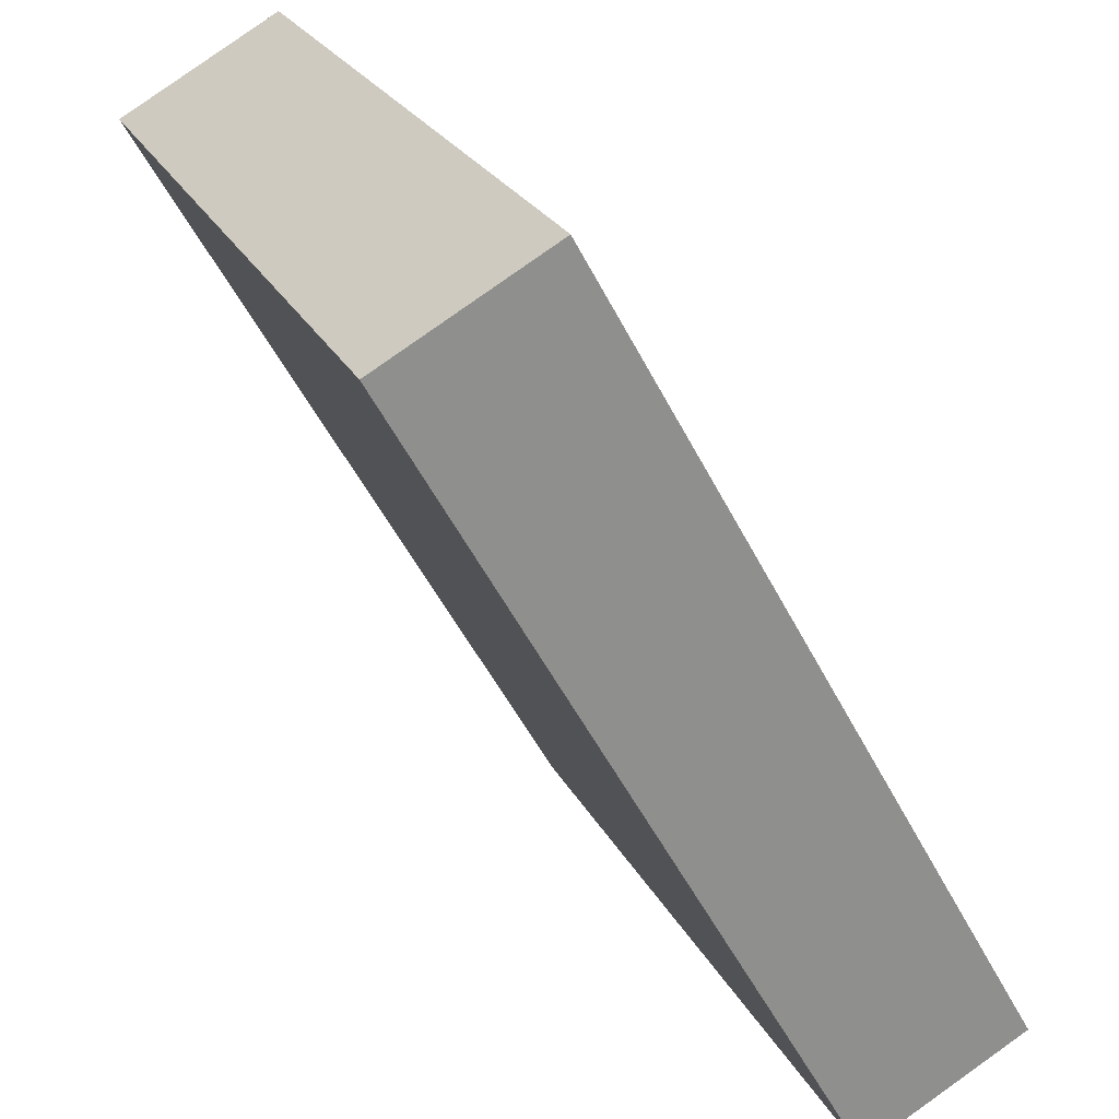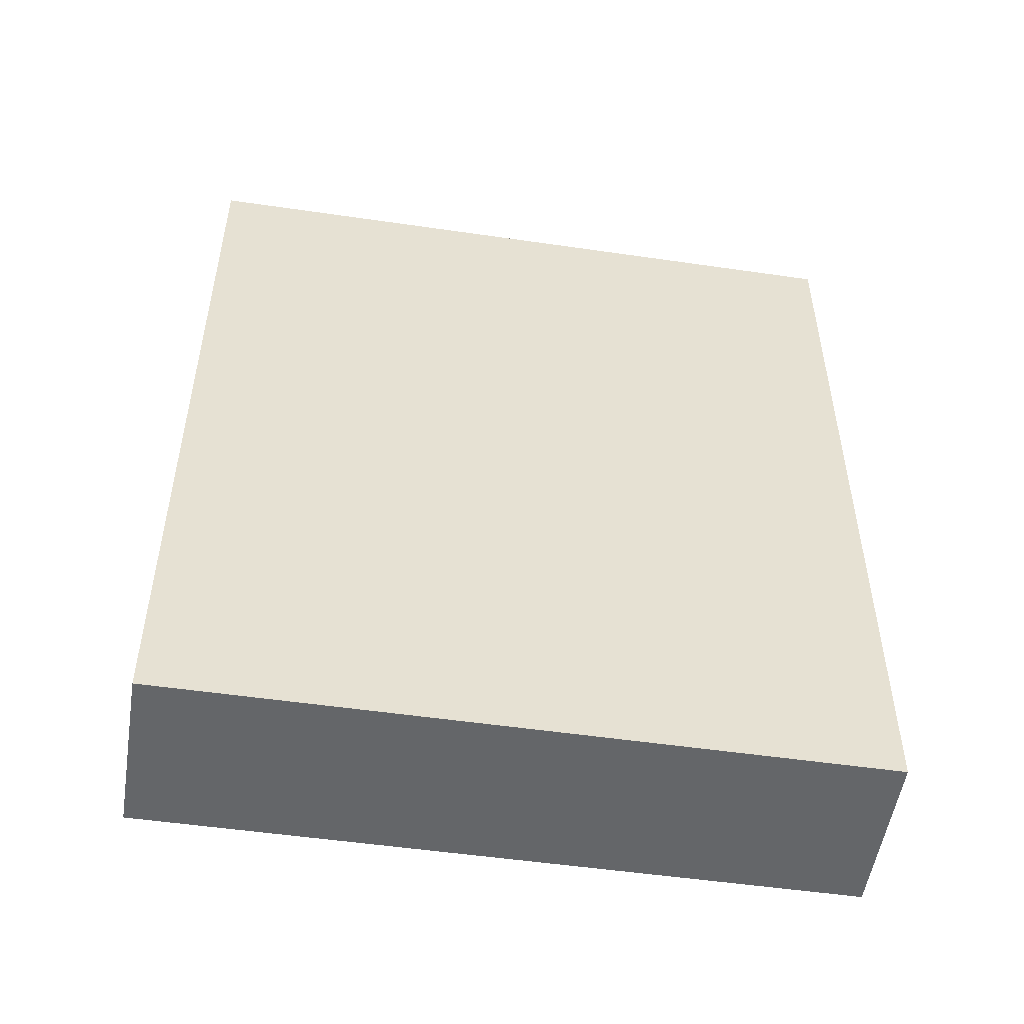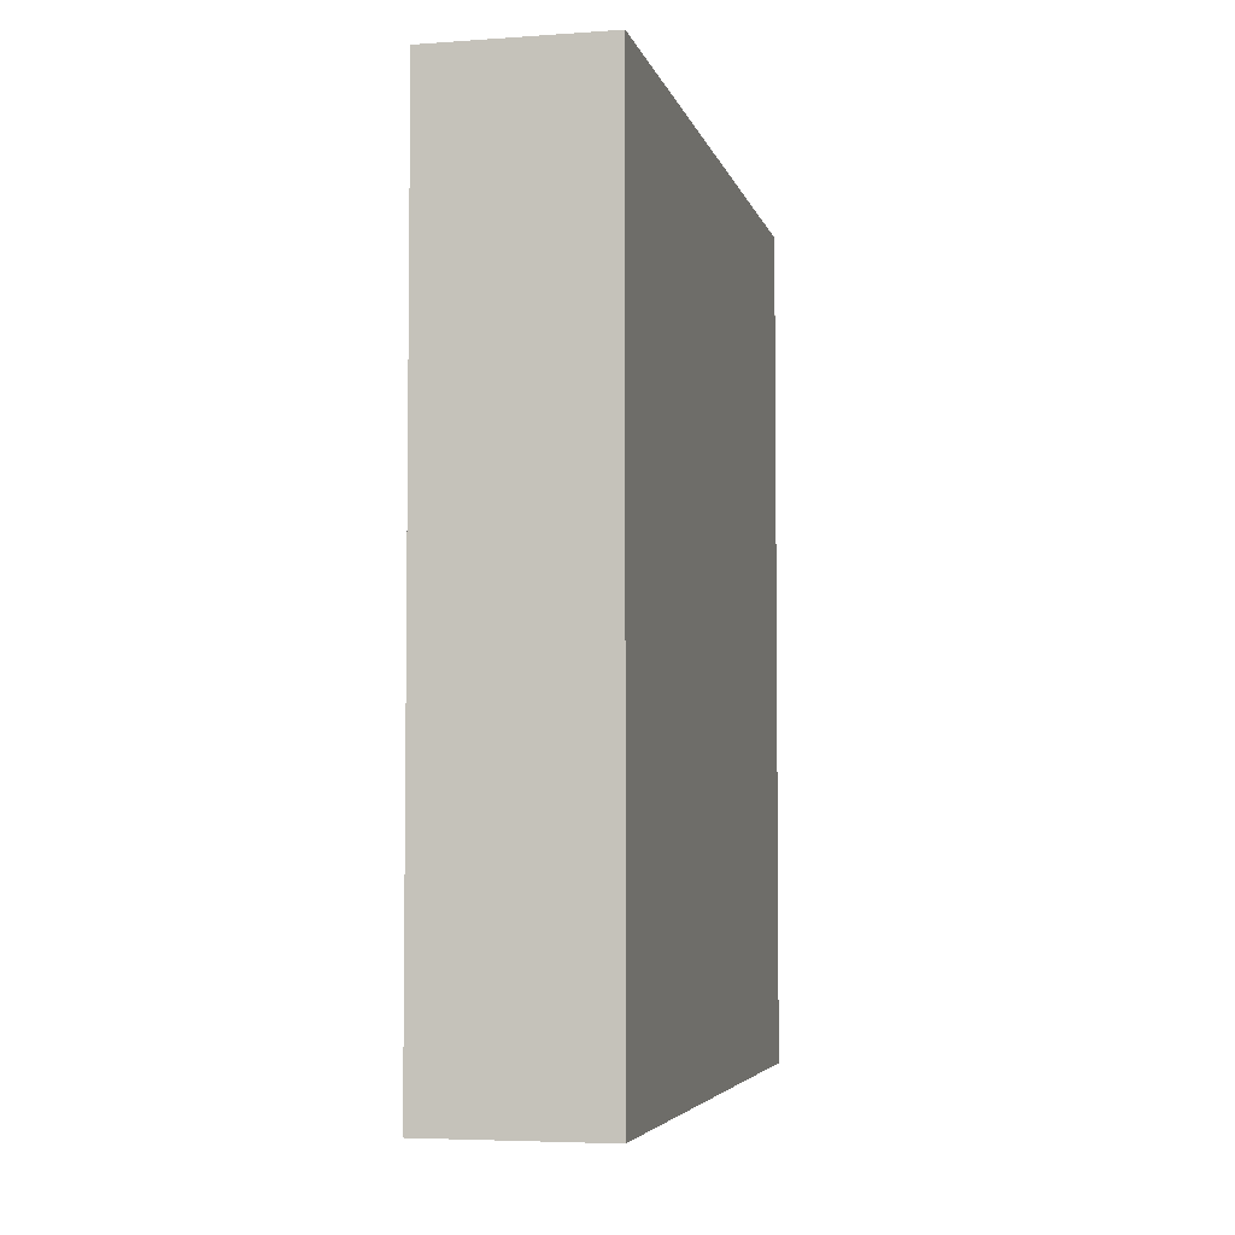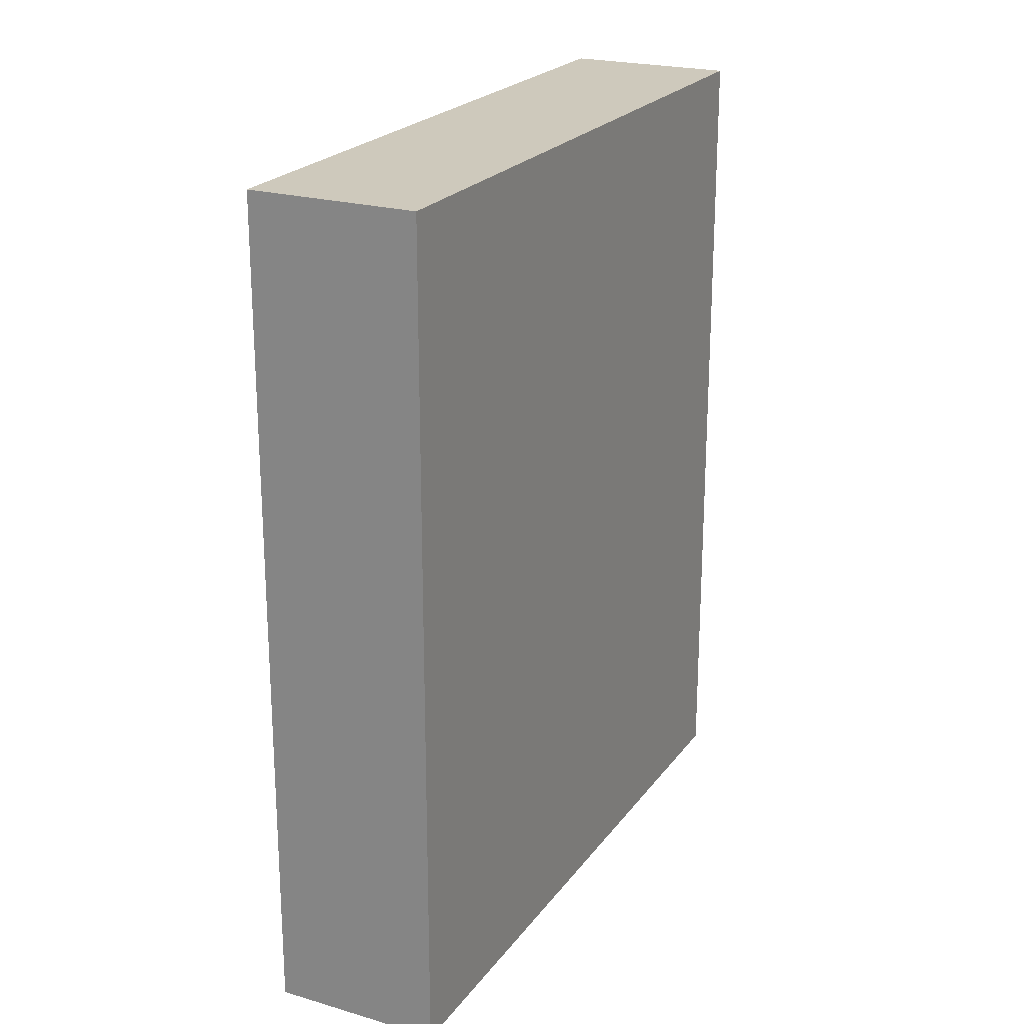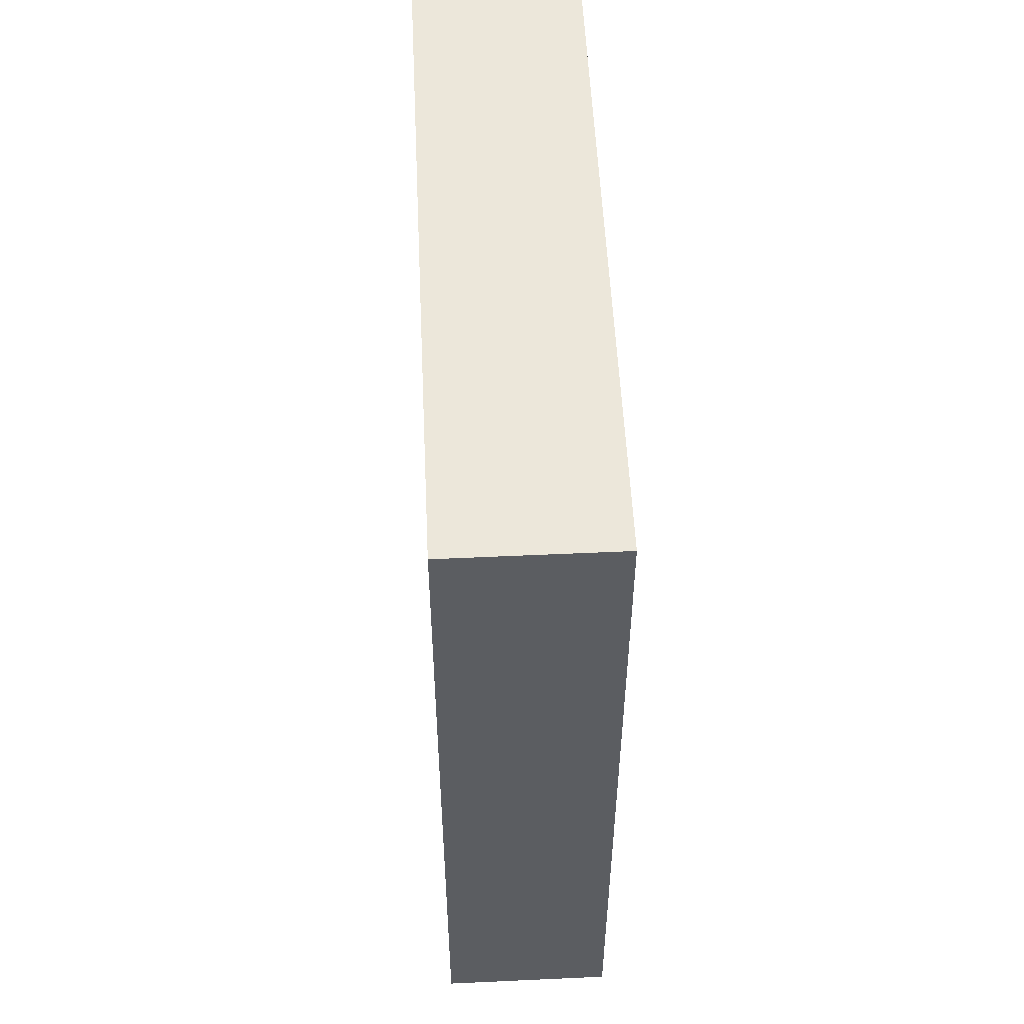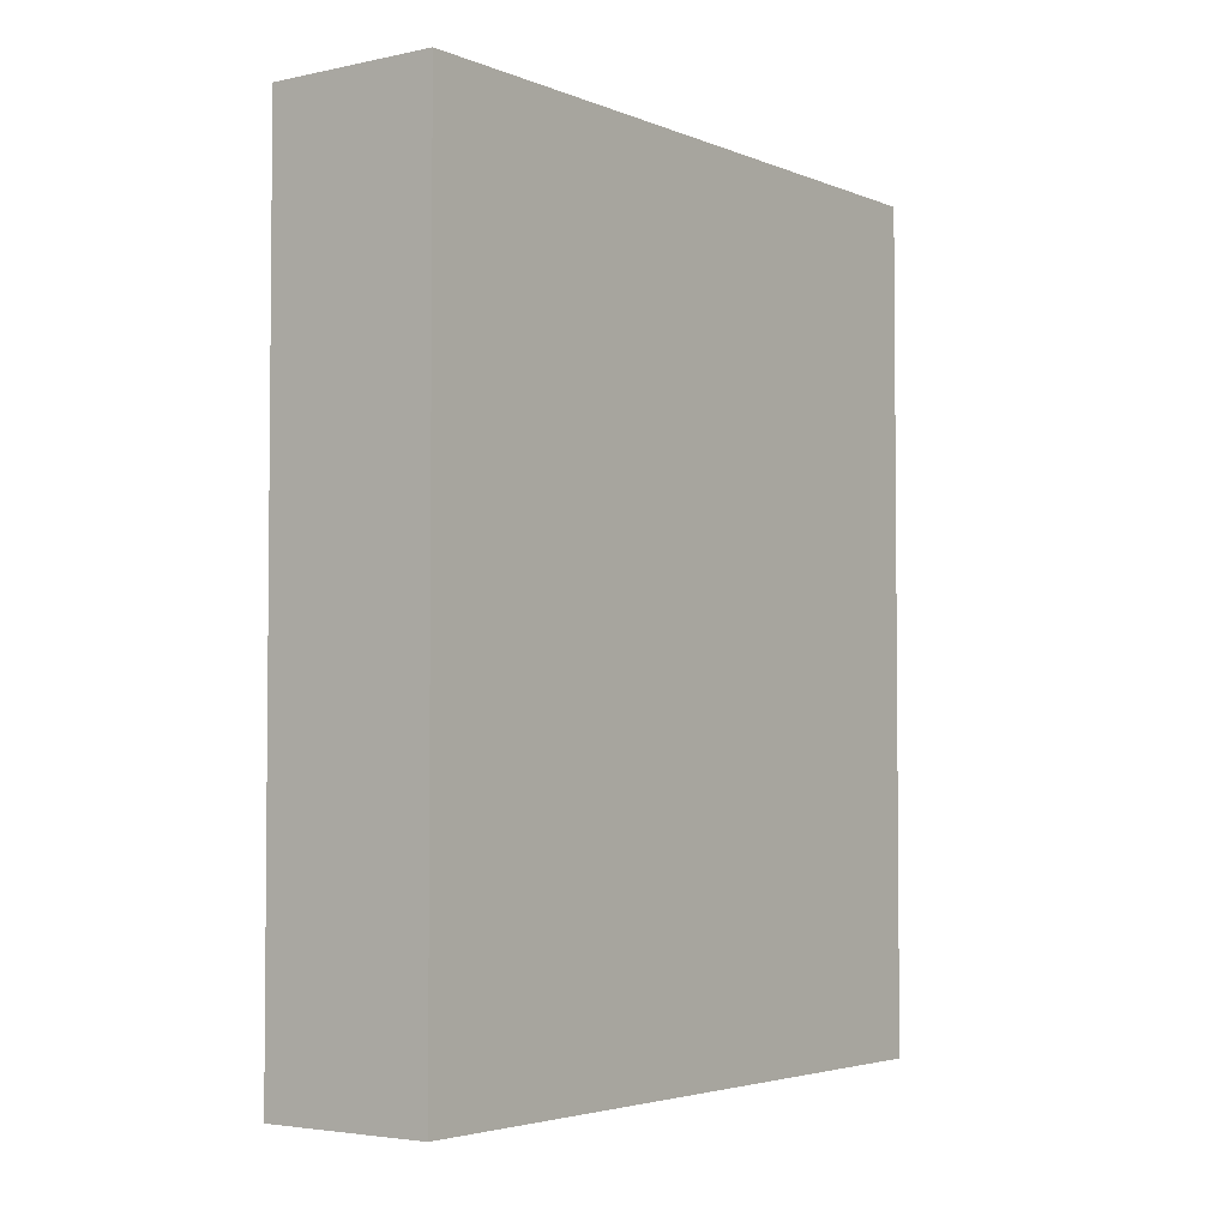
<metadata>
{"format":"obj","ext":"obj","renderer":"f3d","projection":"perspective","resolution":1024,"background":"white","views":[{"elev":-54.1,"azim":-153.0,"up":"+Z"},{"elev":-51.7,"azim":105.2,"up":"+Y"},{"elev":-4.9,"azim":37.0,"up":"+Y"},{"elev":22.3,"azim":-129.4,"up":"+Y"},{"elev":53.8,"azim":21.5,"up":"+Y"},{"elev":-3.5,"azim":60.8,"up":"+Y"}]}
</metadata>
<code>
v  1.13 6.064 -0.494
v  2.083 6.064 4.643
v  3.21 6.064 4.134
v  0 6.064 3.713e-16
v  3.21 -2.531e-16 4.134
v  1.13 3.025e-17 -0.494
v  0 0 0
v  2.083 -2.843e-16 4.643
g defaultobject
f 1 2 3
f 2 1 4
f 5 1 3
f 1 5 6
f 6 4 1
f 4 6 7
f 7 2 4
f 2 7 8
f 8 3 2
f 3 8 5
f 5 7 6
f 7 5 8

</code>
